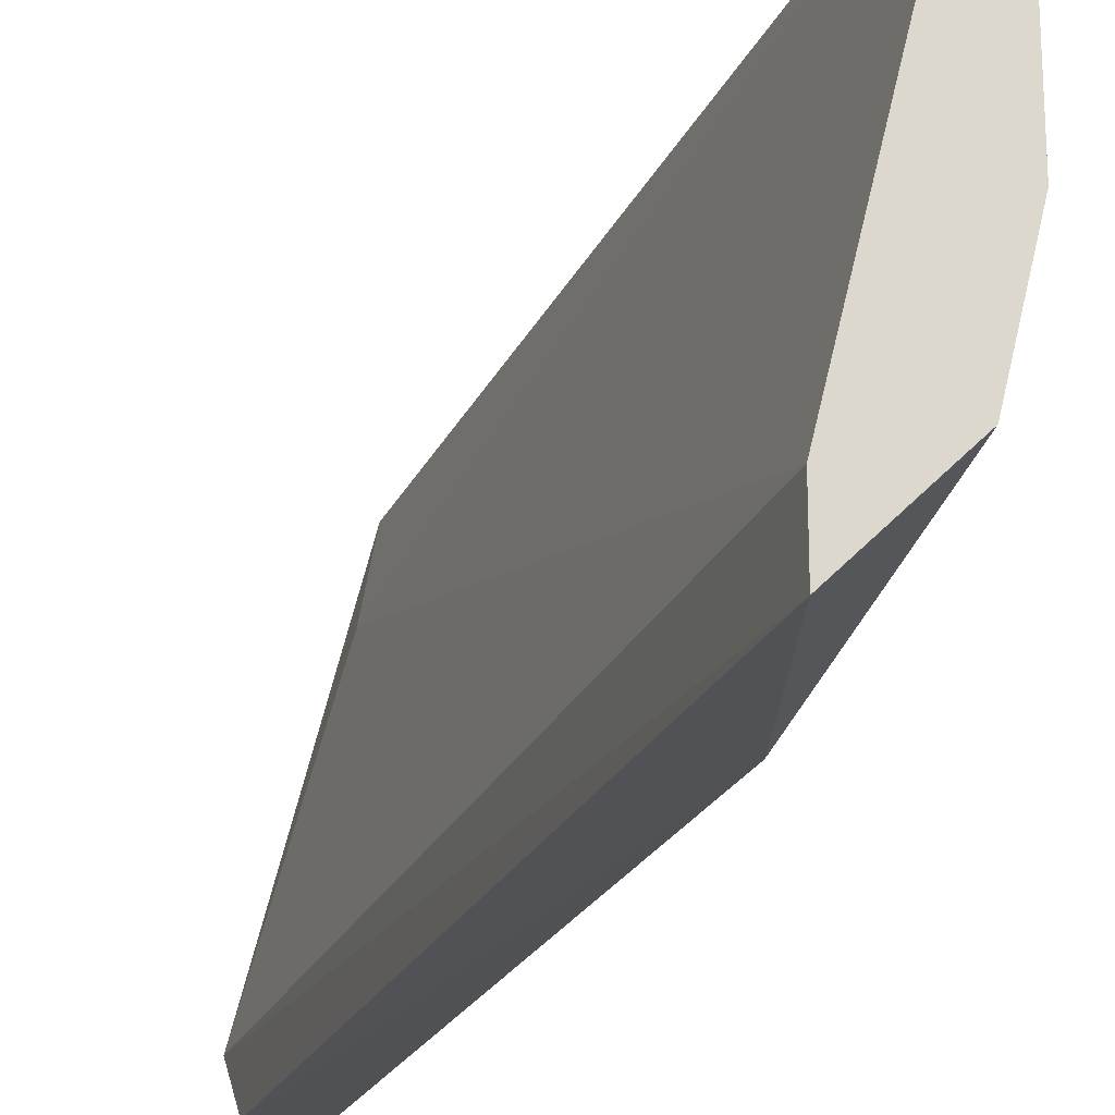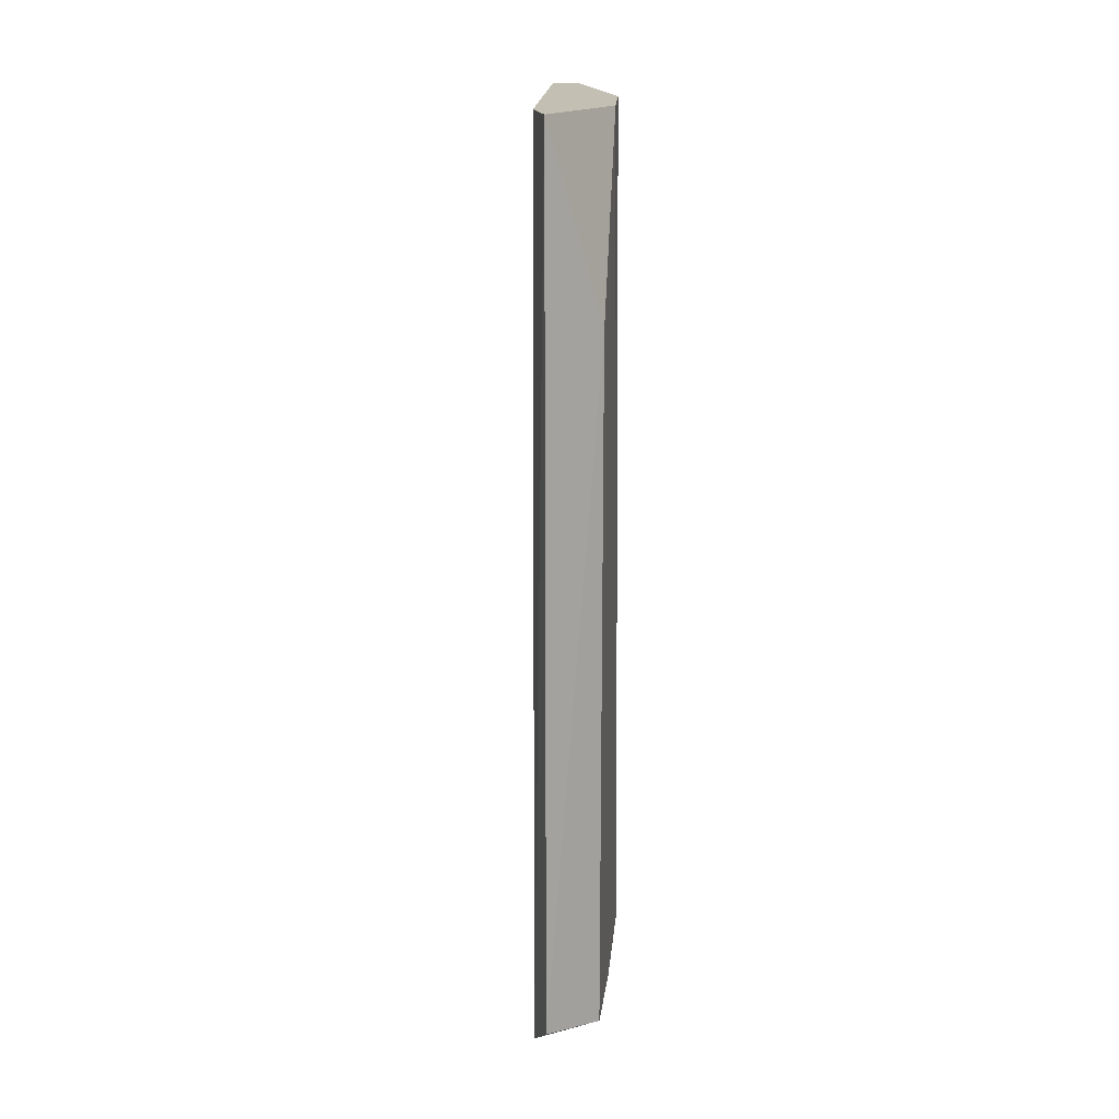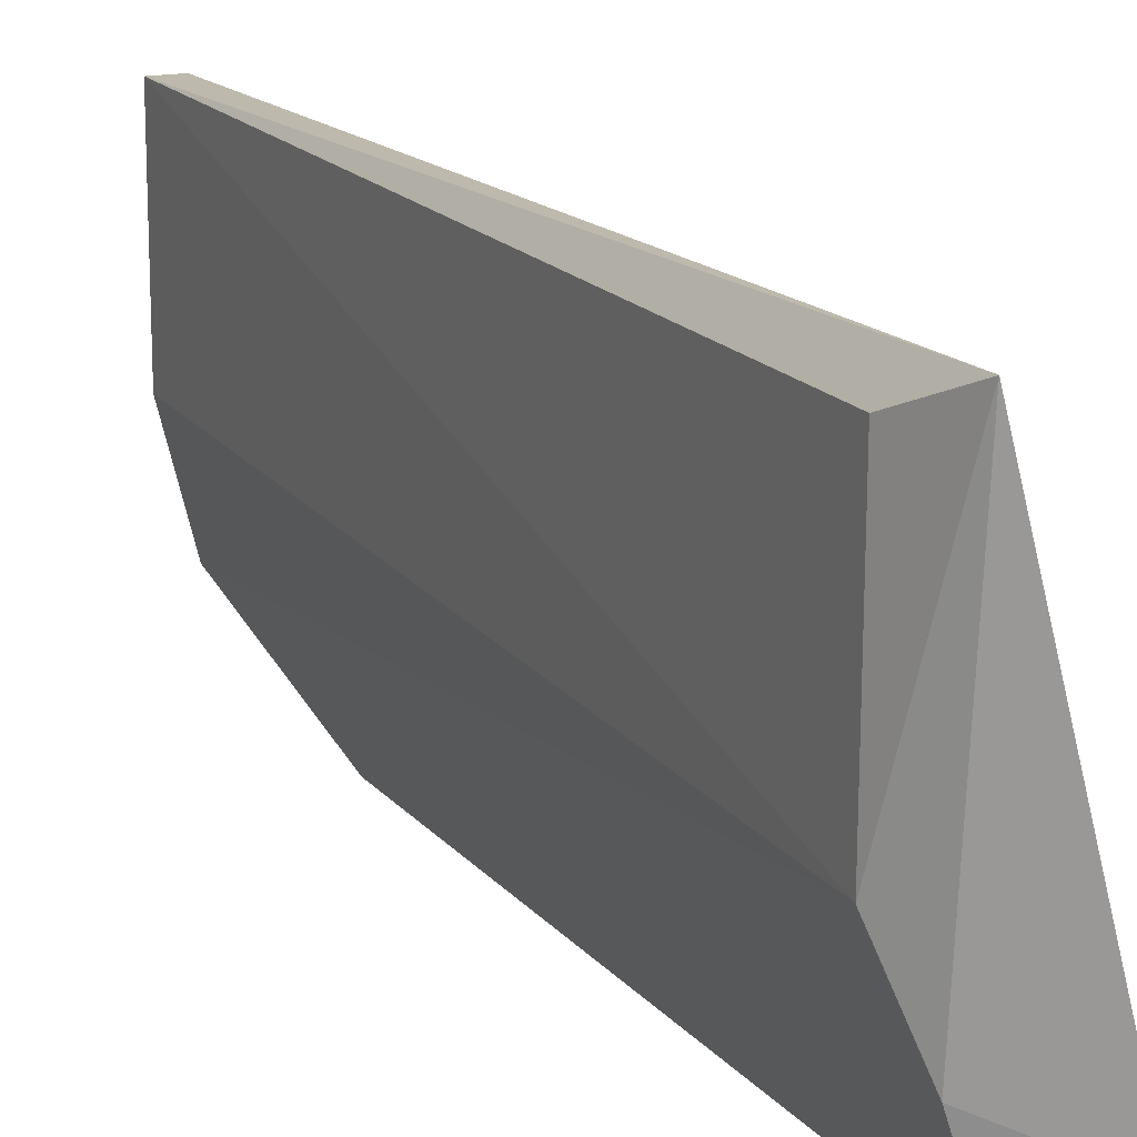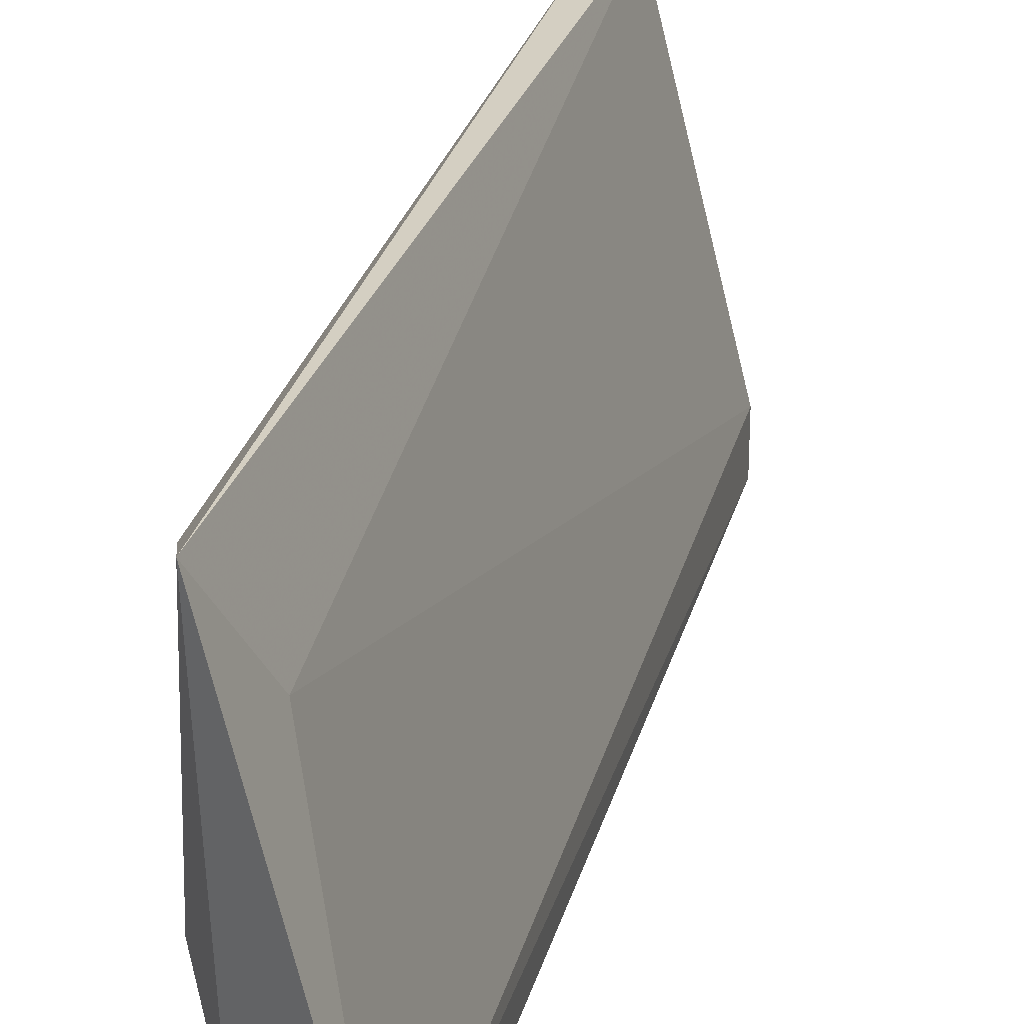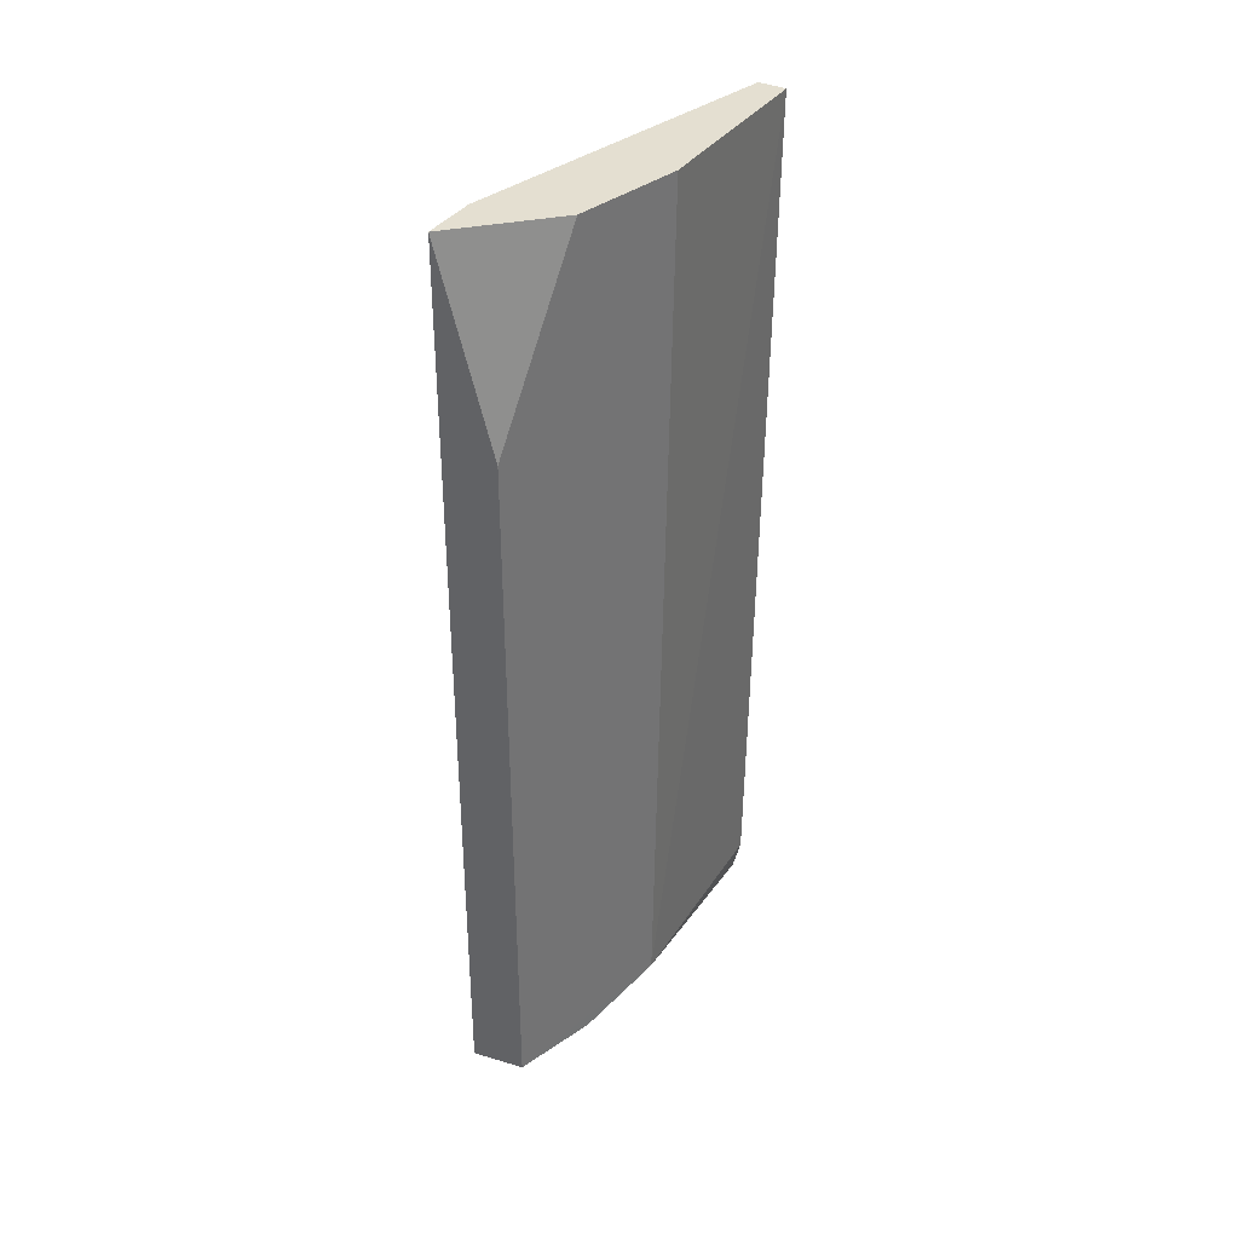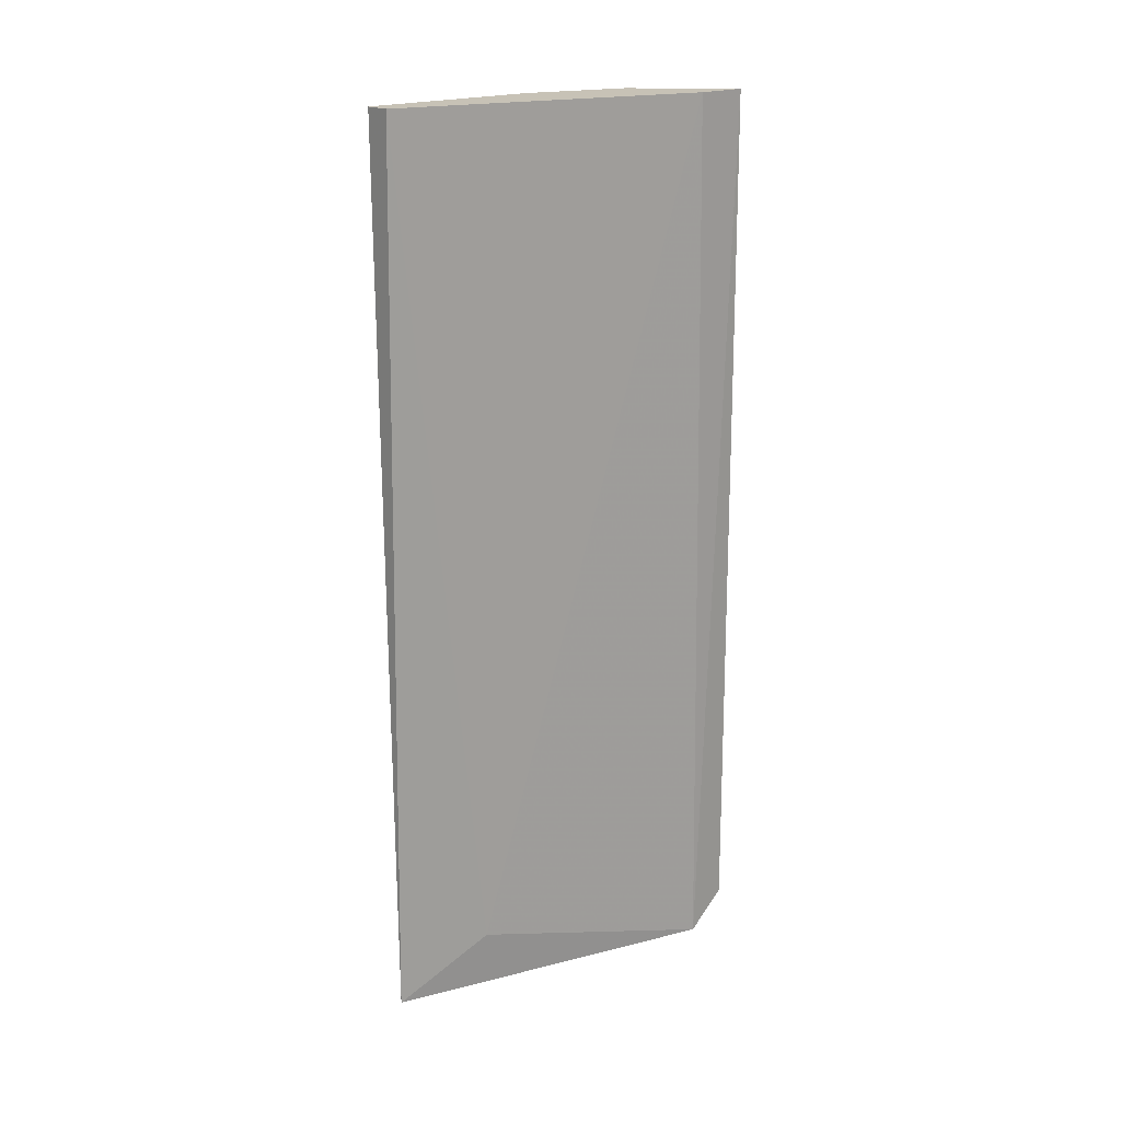
<metadata>
{"format":"obj","ext":"obj","renderer":"f3d","projection":"perspective","resolution":1024,"background":"white","views":[{"elev":-21.3,"azim":-18.1,"up":"+Y"},{"elev":17.9,"azim":-11.2,"up":"+Z"},{"elev":15.8,"azim":155.2,"up":"+Y"},{"elev":26.6,"azim":-166.1,"up":"+Y"},{"elev":36.6,"azim":30.4,"up":"+Z"},{"elev":19.2,"azim":-131.7,"up":"+Z"}]}
</metadata>
<code>
v 0.04126 -0.008838 -0.02718
v 0.03595 -0.01821 -0.07101
v 0.03576 -0.016 -0.07257
v 0.03599 -0.01806 -0.02718
v 0.04004 0.001016 -0.07214
v 0.03995 -0.0141 -0.07065
v 0.03995 0.000384 -0.02718
v 0.03863 -0.01806 -0.0364
v 0.04108 -0.000256 -0.06914
v 0.04126 -0.01015 -0.06933
v 0.04126 0.000384 -0.02718
v 0.03599 -0.01542 -0.02718
v 0.03863 -0.003569 -0.06933
v 0.03863 -0.01806 -0.07065
v 0.03995 -0.0141 -0.02718
f 8 10 15
f 3 2 4
f 3 5 6
f 4 1 7
f 4 2 8
f 6 5 10
f 5 9 10
f 10 9 11
f 7 1 11
f 5 7 11
f 9 5 11
f 1 10 11
f 3 4 12
f 4 7 12
f 12 7 13
f 5 3 13
f 7 5 13
f 3 12 13
f 2 3 14
f 3 6 14
f 8 2 14
f 6 10 14
f 10 8 14
f 1 4 15
f 4 8 15
f 10 1 15

</code>
